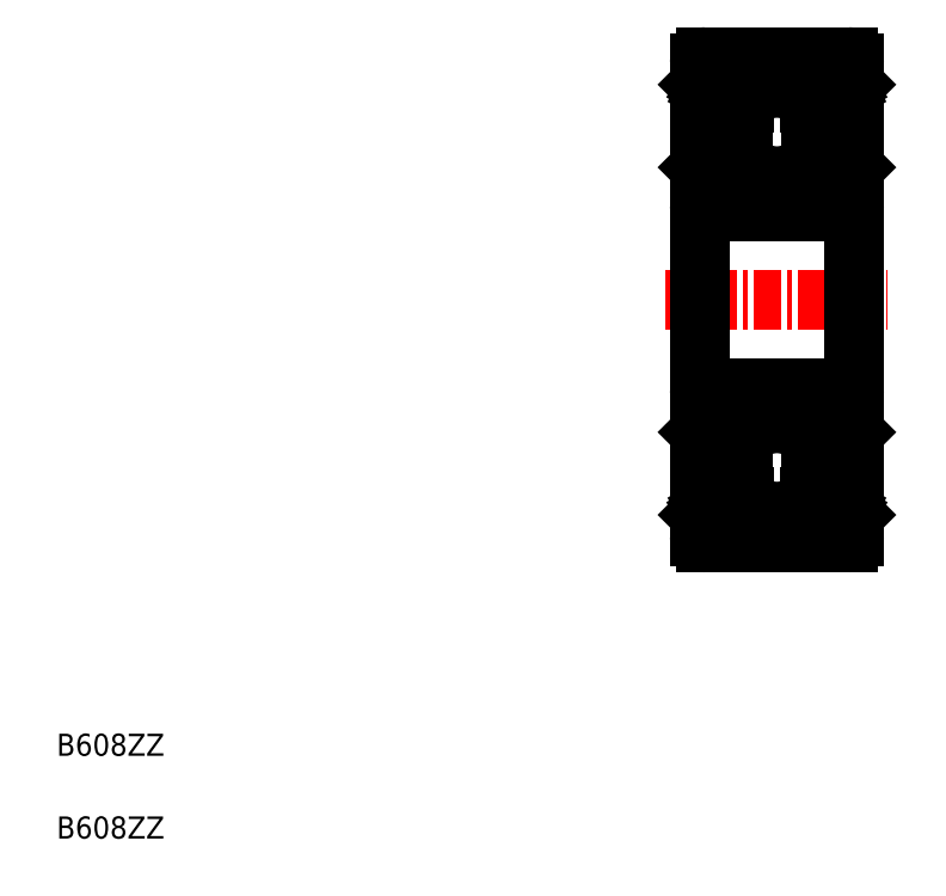
<metadata>
{"format":"dxf","ext":"dxf","renderer":"ezdxf+matplotlib","layout":"modelspace","background":"white","min_lineweight":24,"dpi":150}
</metadata>
<code>
0
SECTION
2
ENTITIES
0
LINE
8
0
10
126.5
20
94.96
30
0
11
125.7
21
94.96
31
0
0
LINE
8
0
10
126.6
20
92.31
30
0
11
125.6
21
92.31
31
0
0
LINE
8
0
10
121
20
90.26
30
0
11
127.4
21
90.26
31
0
0
LINE
8
0
10
127.4
20
97.26
30
0
11
121
21
97.26
31
0
0
CIRCLE
8
0
10
124.2
20
93.66
30
0
40
2
0
LINE
8
0
10
127.4
20
105.3
30
0
11
121
21
105.3
31
0
0
LINE
8
0
10
121
20
112.3
30
0
11
127.4
21
112.3
31
0
0
LINE
8
0
10
126.6
20
110.2
30
0
11
125.6
21
110.2
31
0
0
LINE
8
0
10
126.5
20
107.6
30
0
11
125.7
21
107.6
31
0
0
CIRCLE
8
0
10
124.2
20
108.9
30
0
40
2
0
LINE
8
CENTER
10
119.1
20
101.3
30
0
11
129.1
21
101.3
31
0
0
LINE
8
0
10
120.7
20
90.56
30
0
11
120.7
21
101.3
31
0
0
TEXT
8
0
10
91.51
20
76.85
30
0
40
1
1
B608ZZ
0
TEXT
8
0
10
91.51
20
80.6
30
0
40
1
1
B608ZZ
0
LINE
8
0
10
121.5
20
92.31
30
0
11
121.3
21
92.58
31
0
0
LINE
8
0
10
121.7
20
92.37
30
0
11
121.4
21
92.64
31
0
0
ARC
8
0
10
121
20
90.56
30
0
40
0.3
50
180
51
270
0
LINE
8
0
10
121.8
20
92.31
30
0
11
122.7
21
92.31
31
0
0
ARC
8
0
10
121.4
20
91.58
30
0
40
0.2989
50
210
51
0
0
LINE
8
0
10
121
20
91.61
30
0
11
121.1
21
91.43
31
0
0
LINE
8
0
10
121
20
91.8
30
0
11
121.2
21
91.86
31
0
0
ARC
8
0
10
121.1
20
91.68
30
0
40
0.1333
50
120
51
210
0
LINE
8
0
10
120.8
20
91.61
30
0
11
121
21
91.61
31
0
0
LINE
8
0
10
120.7
20
91.51
30
0
11
120.8
21
91.61
31
0
0
LINE
8
0
10
121.5
20
91.58
30
0
11
121.5
21
92.31
31
0
0
LINE
8
0
10
121.7
20
91.58
30
0
11
121.7
21
92.37
31
0
0
LINE
8
0
10
121.2
20
91.86
30
0
11
121.2
21
91.75
31
0
0
LINE
8
0
10
121.2
20
91.75
30
0
11
121.1
21
91.68
31
0
0
LINE
8
0
10
121.1
20
91.68
30
0
11
121.2
21
91.5
31
0
0
LINE
8
0
10
121.7
20
92.21
30
0
11
121.8
21
92.31
31
0
0
ARC
8
0
10
121.4
20
91.58
30
0
40
0.1656
50
210
51
0
0
LINE
8
0
10
121.3
20
92.58
30
0
11
121.3
21
94.77
31
0
0
LINE
8
0
10
121.4
20
94.77
30
0
11
121.4
21
92.64
31
0
0
LINE
8
0
10
121.7
20
95.06
30
0
11
121.8
21
94.96
31
0
0
ARC
8
0
10
121.4
20
95.28
30
0
40
0.2236
50
16.85
51
140
0
LINE
8
0
10
121
20
95.16
30
0
11
121.2
21
95.43
31
0
0
LINE
8
0
10
120.7
20
95.26
30
0
11
120.8
21
95.16
31
0
0
LINE
8
0
10
120.8
20
95.16
30
0
11
121
21
95.16
31
0
0
LINE
8
0
10
121.6
20
95.35
30
0
11
121.7
21
95.06
31
0
0
LINE
8
0
10
121.4
20
94.9
30
0
11
121.6
21
94.9
31
0
0
LINE
8
0
10
121.6
20
94.9
30
0
11
121.6
21
94.77
31
0
0
LINE
8
0
10
121.6
20
94.77
30
0
11
121.4
21
94.77
31
0
0
ARC
8
0
10
121.4
20
94.77
30
0
40
0.1333
50
90
51
180
0
LINE
8
0
10
121.8
20
94.96
30
0
11
122.6
21
94.96
31
0
0
ARC
8
0
10
121
20
96.96
30
0
40
0.3
50
90
51
180
0
LINE
8
0
10
120.7
20
112
30
0
11
120.7
21
101.3
31
0
0
LINE
8
0
10
121.4
20
107.8
30
0
11
121.4
21
109.9
31
0
0
LINE
8
0
10
121.3
20
109.9
30
0
11
121.3
21
107.8
31
0
0
ARC
8
0
10
121
20
105.6
30
0
40
0.3
50
180
51
270
0
LINE
8
0
10
121.7
20
107.5
30
0
11
121.8
21
107.6
31
0
0
LINE
8
0
10
121
20
107.4
30
0
11
121.2
21
107.1
31
0
0
LINE
8
0
10
120.8
20
107.4
30
0
11
121
21
107.4
31
0
0
LINE
8
0
10
120.7
20
107.3
30
0
11
120.8
21
107.4
31
0
0
ARC
8
0
10
121.4
20
107.2
30
0
40
0.2236
50
220
51
343.2
0
ARC
8
0
10
121.4
20
107.8
30
0
40
0.1333
50
180
51
270
0
LINE
8
0
10
121.6
20
107.8
30
0
11
121.4
21
107.8
31
0
0
LINE
8
0
10
121.6
20
107.6
30
0
11
121.6
21
107.8
31
0
0
LINE
8
0
10
121.4
20
107.6
30
0
11
121.6
21
107.6
31
0
0
LINE
8
0
10
121.6
20
107.2
30
0
11
121.7
21
107.5
31
0
0
LINE
8
0
10
121.8
20
107.6
30
0
11
122.6
21
107.6
31
0
0
LINE
8
0
10
121.1
20
110.8
30
0
11
121.2
21
111
31
0
0
LINE
8
0
10
121.7
20
110.9
30
0
11
121.7
21
110.2
31
0
0
LINE
8
0
10
121.5
20
110.9
30
0
11
121.5
21
110.2
31
0
0
ARC
8
0
10
121.1
20
110.8
30
0
40
0.1333
50
150
51
240
0
LINE
8
0
10
121.8
20
110.2
30
0
11
122.7
21
110.2
31
0
0
LINE
8
0
10
121
20
110.7
30
0
11
121.2
21
110.7
31
0
0
LINE
8
0
10
121.7
20
110.3
30
0
11
121.8
21
110.2
31
0
0
LINE
8
0
10
121.2
20
110.8
30
0
11
121.1
21
110.8
31
0
0
LINE
8
0
10
121.2
20
110.7
30
0
11
121.2
21
110.8
31
0
0
LINE
8
0
10
121.7
20
110.2
30
0
11
121.4
21
109.9
31
0
0
LINE
8
0
10
121.5
20
110.2
30
0
11
121.3
21
109.9
31
0
0
LINE
8
0
10
121
20
110.9
30
0
11
121.1
21
111.1
31
0
0
LINE
8
0
10
120.7
20
111
30
0
11
120.8
21
110.9
31
0
0
LINE
8
0
10
120.8
20
110.9
30
0
11
121
21
110.9
31
0
0
ARC
8
0
10
121.4
20
110.9
30
0
40
0.2989
50
0
51
150
0
ARC
8
0
10
121.4
20
110.9
30
0
40
0.1656
50
0
51
150
0
ARC
8
0
10
121
20
112
30
0
40
0.3
50
90
51
180
0
LINE
8
0
10
127.7
20
90.56
30
0
11
127.7
21
101.3
31
0
0
LINE
8
0
10
126.7
20
92.37
30
0
11
126.9
21
92.64
31
0
0
LINE
8
0
10
126.8
20
92.31
30
0
11
127.1
21
92.58
31
0
0
ARC
8
0
10
127.4
20
90.56
30
0
40
0.3
50
270
51
0
0
LINE
8
0
10
127.7
20
91.51
30
0
11
127.6
21
91.61
31
0
0
ARC
8
0
10
127
20
91.58
30
0
40
0.2989
50
180
51
330
0
ARC
8
0
10
127
20
91.58
30
0
40
0.1656
50
180
51
330
0
LINE
8
0
10
126.7
20
92.21
30
0
11
126.6
21
92.31
31
0
0
LINE
8
0
10
126.7
20
91.58
30
0
11
126.7
21
92.37
31
0
0
LINE
8
0
10
126.8
20
91.58
30
0
11
126.8
21
92.31
31
0
0
LINE
8
0
10
127.3
20
91.8
30
0
11
127.2
21
91.86
31
0
0
LINE
8
0
10
127.2
20
91.68
30
0
11
127.1
21
91.5
31
0
0
LINE
8
0
10
127.1
20
91.75
30
0
11
127.2
21
91.68
31
0
0
LINE
8
0
10
127.2
20
91.86
30
0
11
127.1
21
91.75
31
0
0
LINE
8
0
10
127.3
20
91.61
30
0
11
127.2
21
91.43
31
0
0
LINE
8
0
10
127.6
20
91.61
30
0
11
127.3
21
91.61
31
0
0
ARC
8
0
10
127.2
20
91.68
30
0
40
0.1333
50
330
51
60
0
LINE
8
0
10
126.9
20
94.77
30
0
11
126.9
21
92.64
31
0
0
LINE
8
0
10
127.1
20
92.58
30
0
11
127.1
21
94.77
31
0
0
LINE
8
0
10
127.7
20
93.24
30
0
11
127.7
21
93.24
31
0
0
LINE
8
0
10
127.7
20
95.26
30
0
11
127.6
21
95.16
31
0
0
ARC
8
0
10
126.9
20
95.28
30
0
40
0.2236
50
40
51
163.2
0
LINE
8
0
10
126.7
20
94.77
30
0
11
126.9
21
94.77
31
0
0
LINE
8
0
10
126.9
20
94.9
30
0
11
126.7
21
94.9
31
0
0
LINE
8
0
10
126.7
20
95.35
30
0
11
126.6
21
95.06
31
0
0
LINE
8
0
10
126.6
20
95.06
30
0
11
126.5
21
94.96
31
0
0
LINE
8
0
10
126.7
20
94.9
30
0
11
126.7
21
94.77
31
0
0
LINE
8
0
10
127.3
20
95.16
30
0
11
127.1
21
95.43
31
0
0
ARC
8
0
10
126.9
20
94.77
30
0
40
0.1333
50
5e-05
51
90
0
LINE
8
0
10
127.6
20
95.16
30
0
11
127.3
21
95.16
31
0
0
LINE
8
0
10
127.7
20
95.91
30
0
11
127.7
21
95.91
31
0
0
ARC
8
0
10
127.4
20
96.96
30
0
40
0.3
50
0
51
90
0
LINE
8
0
10
127.7
20
112
30
0
11
127.7
21
101.3
31
0
0
LINE
8
0
10
127.1
20
109.9
30
0
11
127.1
21
107.8
31
0
0
LINE
8
0
10
126.9
20
107.8
30
0
11
126.9
21
109.9
31
0
0
ARC
8
0
10
127.4
20
105.6
30
0
40
0.3
50
270
51
0
0
LINE
8
0
10
127.7
20
107.3
30
0
11
127.6
21
107.4
31
0
0
ARC
8
0
10
126.9
20
107.2
30
0
40
0.2236
50
196.8
51
320
0
LINE
8
0
10
126.9
20
107.6
30
0
11
126.7
21
107.6
31
0
0
LINE
8
0
10
126.7
20
107.8
30
0
11
126.9
21
107.8
31
0
0
LINE
8
0
10
126.7
20
107.6
30
0
11
126.7
21
107.8
31
0
0
LINE
8
0
10
126.6
20
107.5
30
0
11
126.5
21
107.6
31
0
0
LINE
8
0
10
126.7
20
107.2
30
0
11
126.6
21
107.5
31
0
0
LINE
8
0
10
127.6
20
107.4
30
0
11
127.3
21
107.4
31
0
0
ARC
8
0
10
126.9
20
107.8
30
0
40
0.1333
50
270
51
360
0
LINE
8
0
10
127.3
20
107.4
30
0
11
127.1
21
107.1
31
0
0
ARC
8
0
10
127.2
20
110.8
30
0
40
0.1333
50
300
51
30
0
LINE
8
0
10
126.8
20
110.9
30
0
11
126.8
21
110.2
31
0
0
LINE
8
0
10
126.7
20
110.9
30
0
11
126.7
21
110.2
31
0
0
LINE
8
0
10
127.2
20
110.8
30
0
11
127.1
21
111
31
0
0
LINE
8
0
10
126.8
20
110.2
30
0
11
127.1
21
109.9
31
0
0
LINE
8
0
10
126.7
20
110.2
30
0
11
126.9
21
109.9
31
0
0
LINE
8
0
10
126.7
20
110.3
30
0
11
126.6
21
110.2
31
0
0
LINE
8
0
10
127.2
20
110.7
30
0
11
127.1
21
110.8
31
0
0
LINE
8
0
10
127.1
20
110.8
30
0
11
127.2
21
110.8
31
0
0
LINE
8
0
10
127.3
20
110.7
30
0
11
127.2
21
110.7
31
0
0
ARC
8
0
10
127.4
20
112
30
0
40
0.3
50
0
51
90
0
LINE
8
0
10
127.7
20
111
30
0
11
127.6
21
110.9
31
0
0
ARC
8
0
10
127
20
110.9
30
0
40
0.1656
50
30
51
180
0
ARC
8
0
10
127
20
110.9
30
0
40
0.2989
50
30
51
180
0
LINE
8
0
10
127.6
20
110.9
30
0
11
127.3
21
110.9
31
0
0
LINE
8
0
10
127.3
20
110.9
30
0
11
127.2
21
111.1
31
0
0
ENDSEC
0
EOF

</code>
